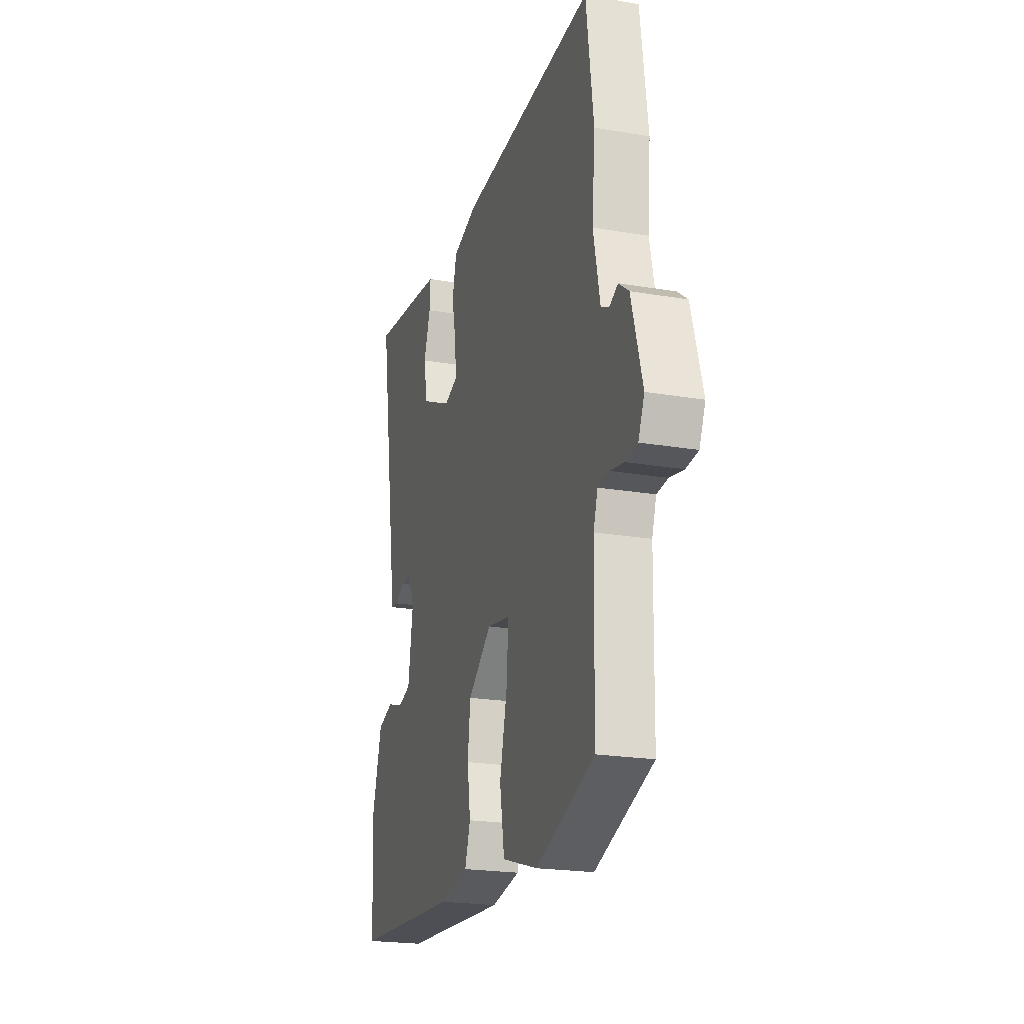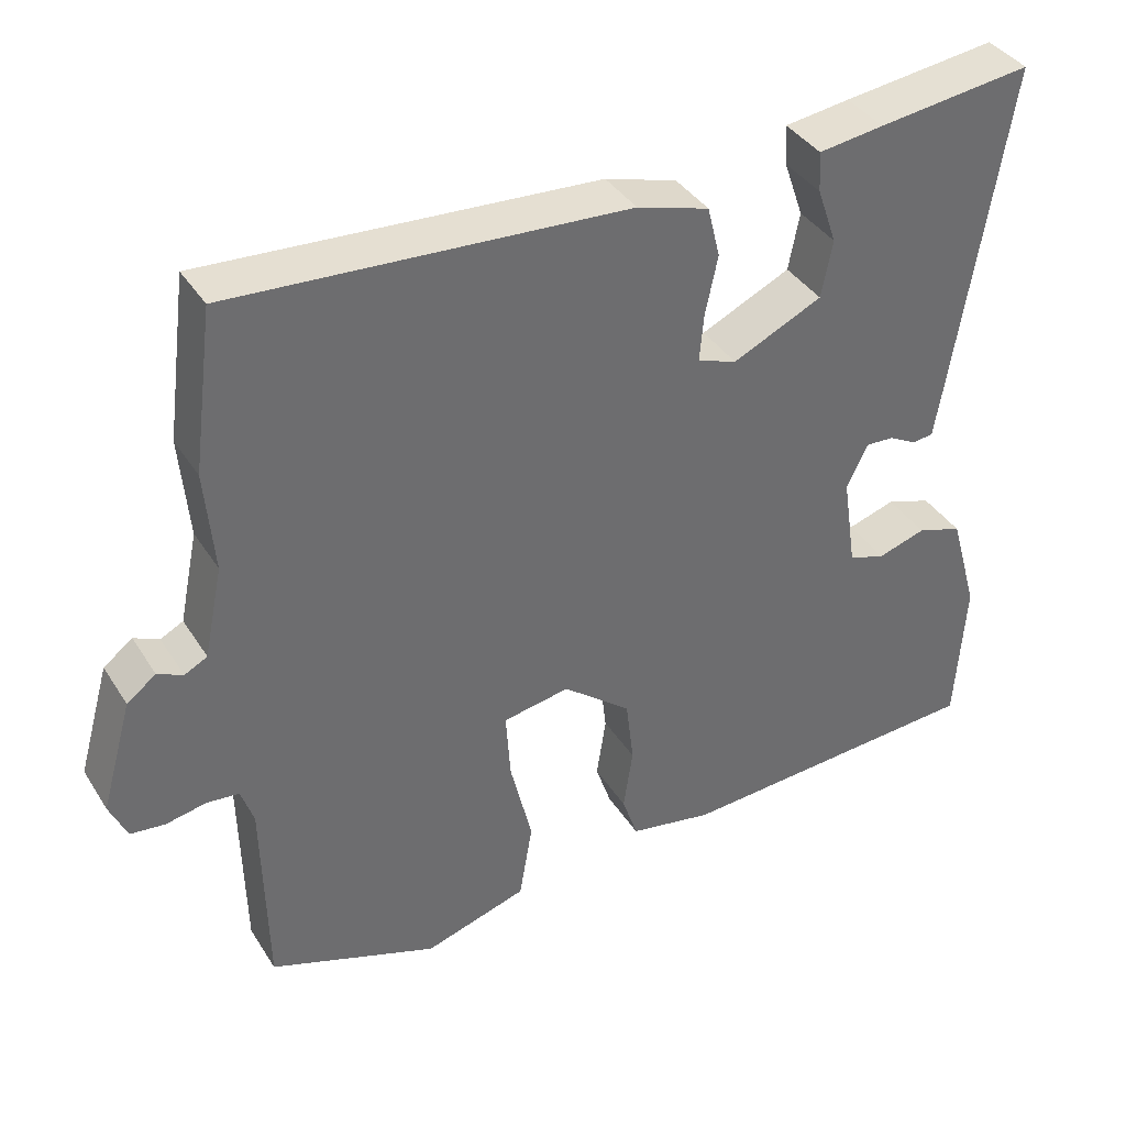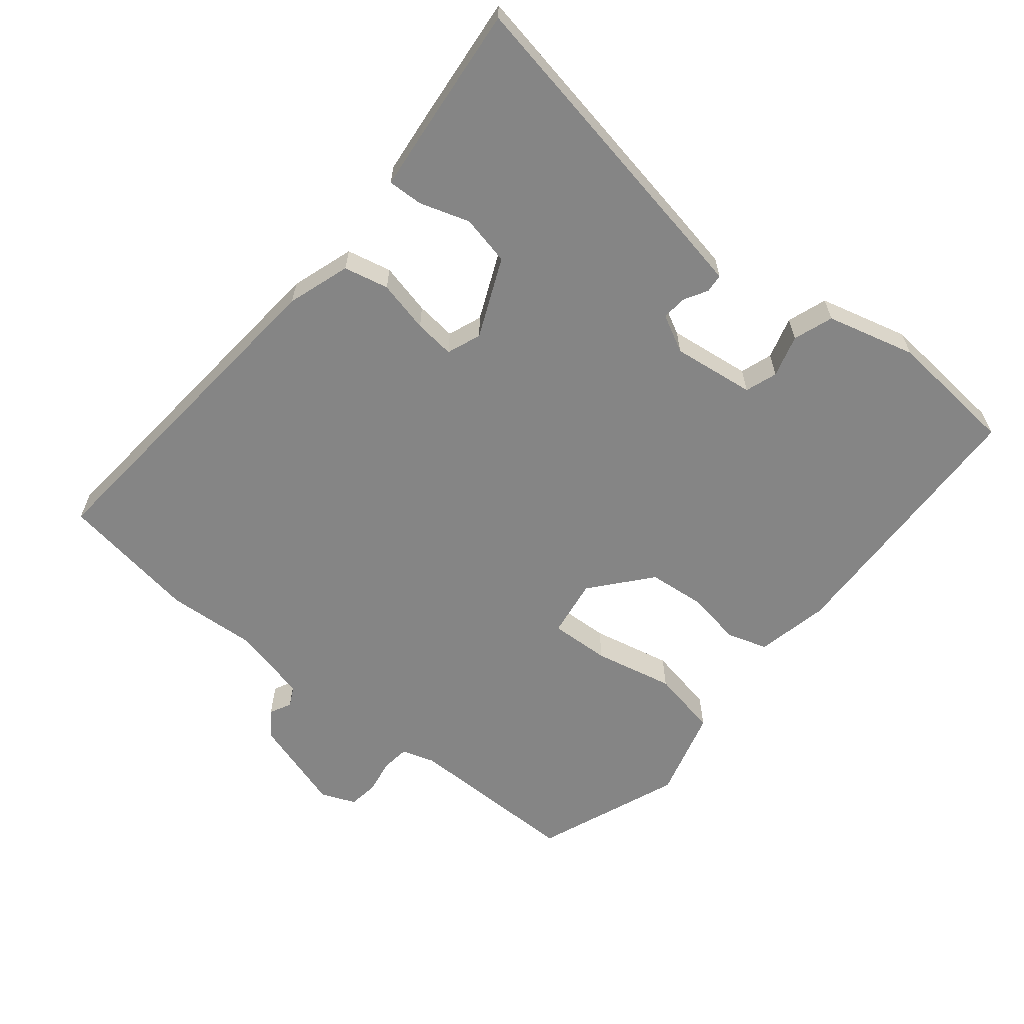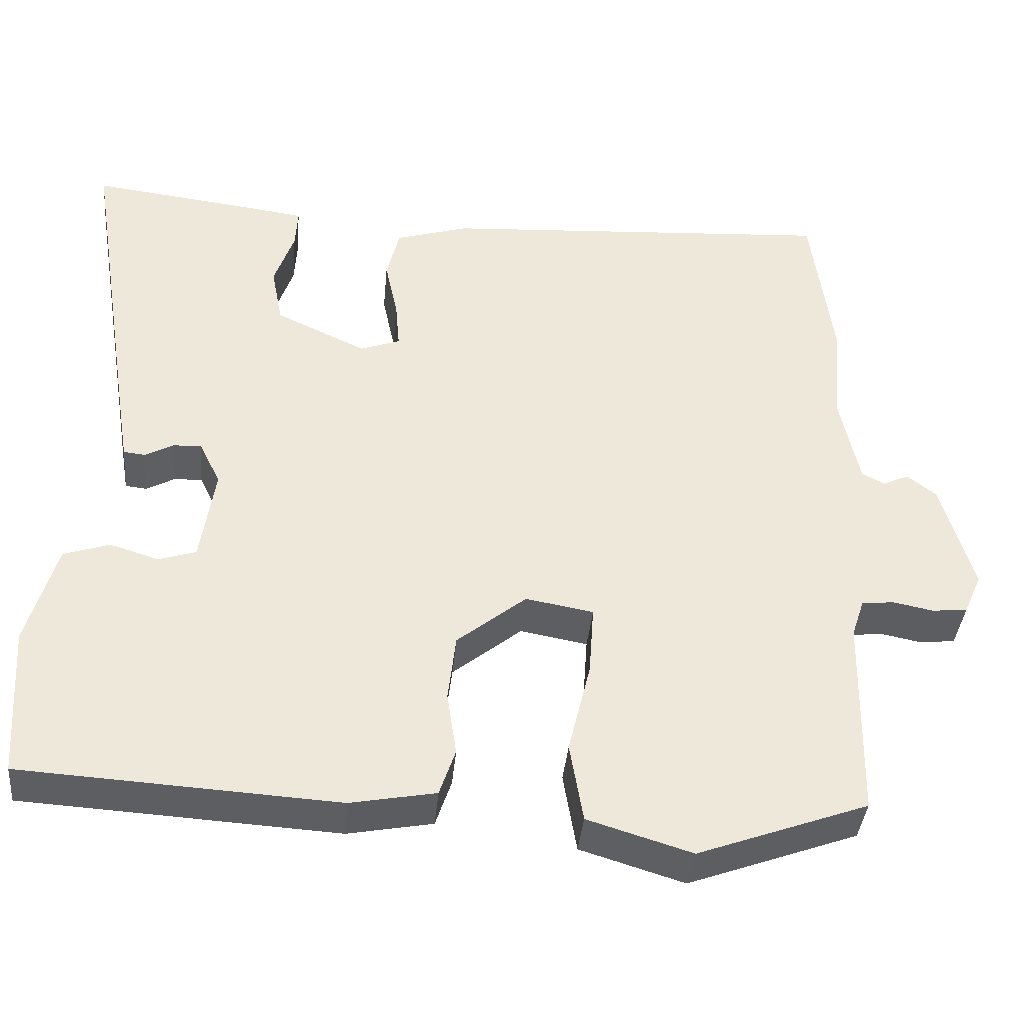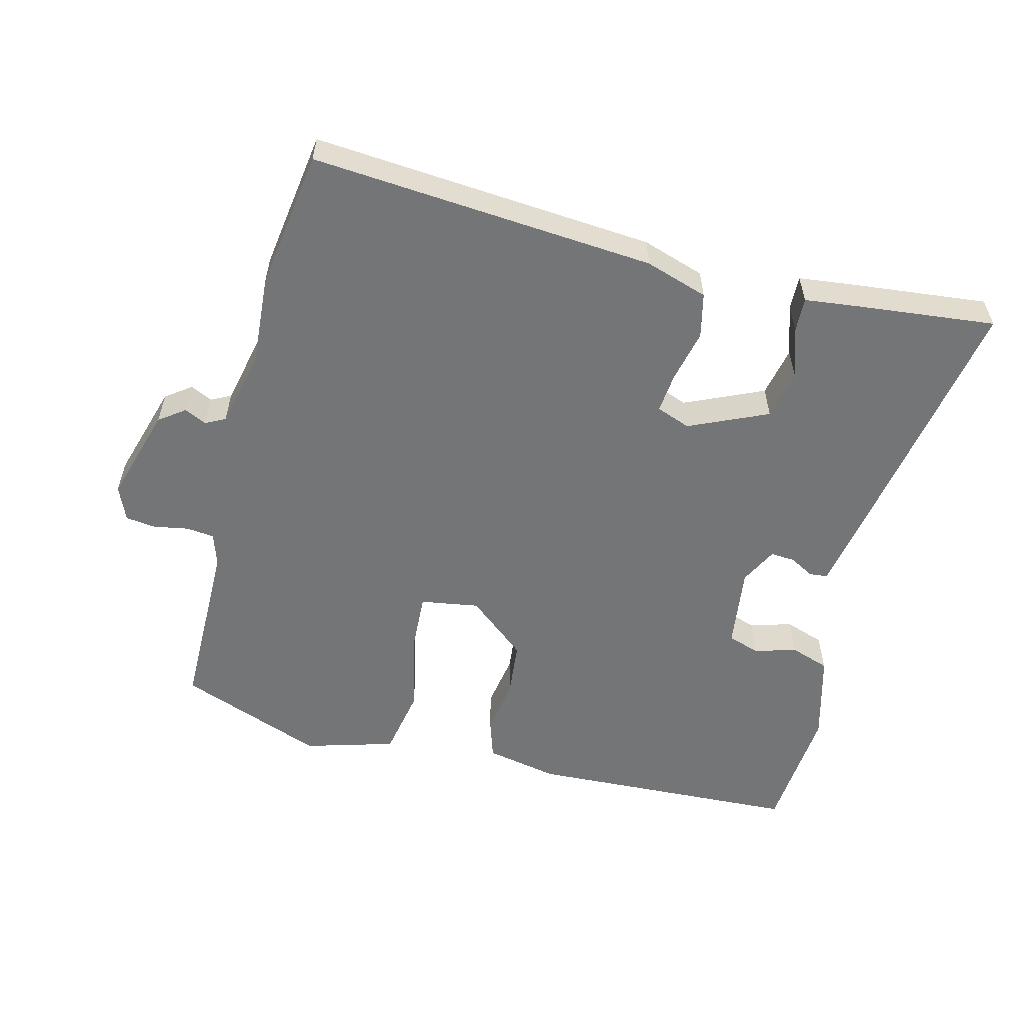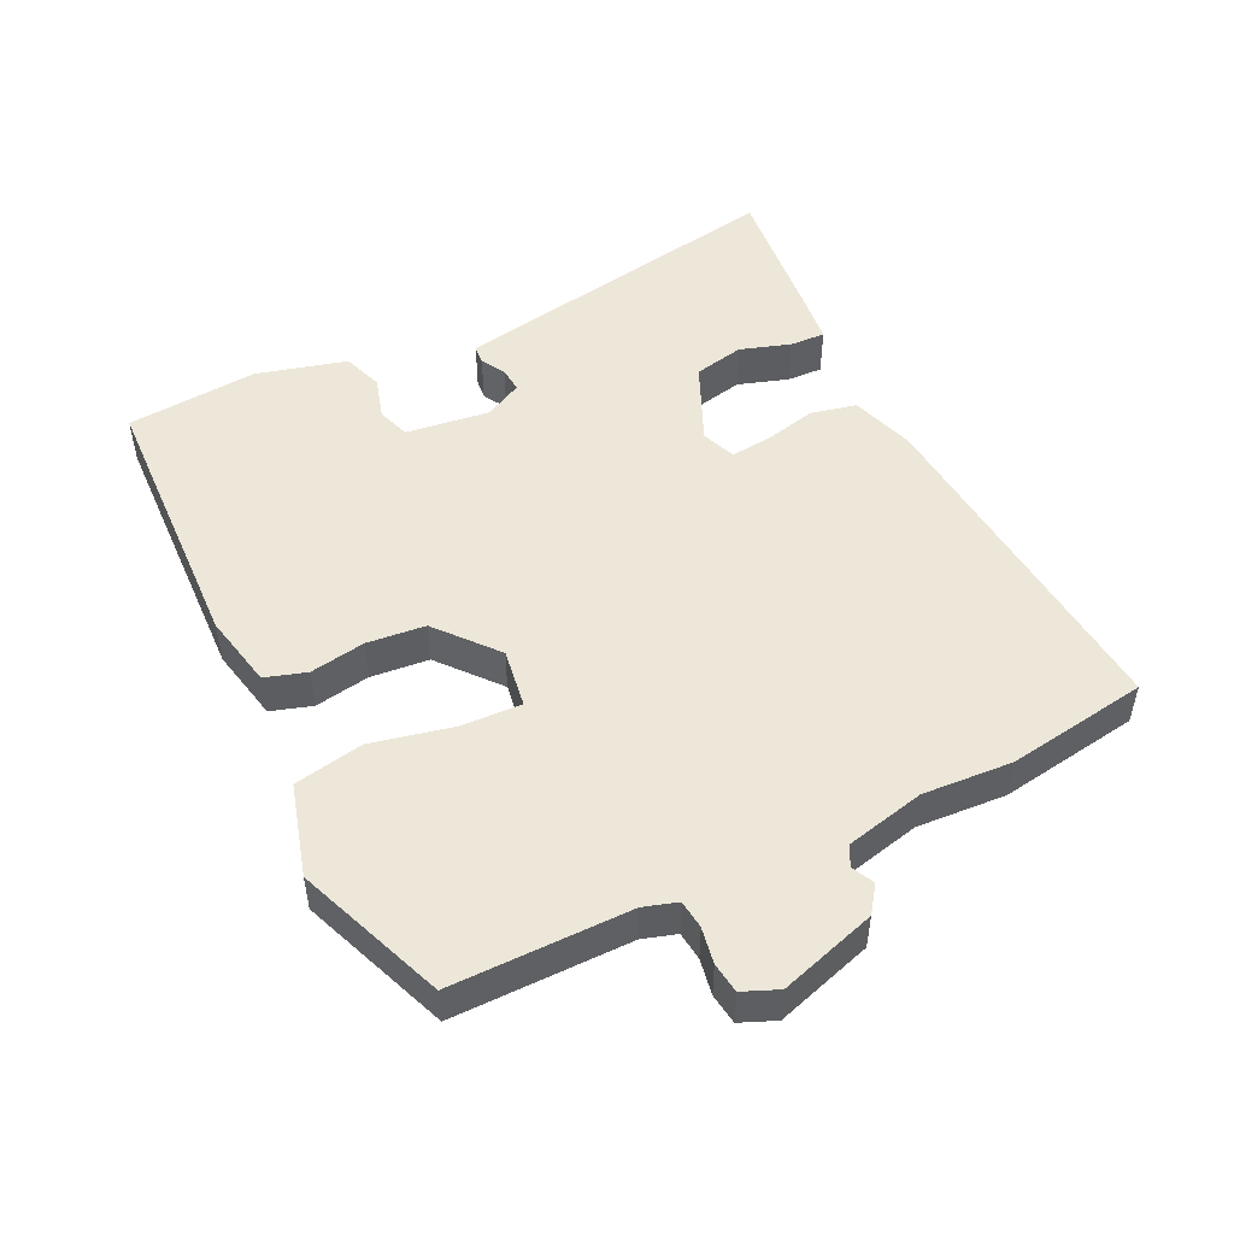
<metadata>
{"format":"obj","ext":"obj","renderer":"f3d","projection":"perspective","resolution":1024,"background":"white","views":[{"elev":-21.6,"azim":-106.8,"up":"+Z"},{"elev":38.4,"azim":-29.0,"up":"+Z"},{"elev":-61.8,"azim":49.6,"up":"+Y"},{"elev":-38.7,"azim":174.7,"up":"+Z"},{"elev":-56.4,"azim":-15.1,"up":"+Y"},{"elev":50.2,"azim":-117.1,"up":"+Y"}]}
</metadata>
<code>
v -0.525 0.07 0.313
v -0.498 0.07 0.517
v 0.003 0.07 0.485
v 0.095 0.07 0.457
v 0.111 0.07 0.392
v 0.095 0.07 0.316
v 0.09 0.07 0.257
v 0.14 0.07 0.239
v 0.254 0.07 0.292
v 0.268 0.07 0.365
v 0.243 0.07 0.437
v 0.24 0.07 0.488
v 0.323 0.07 0.499
v 0.52 0.07 0.523
v 0.452 0.07 0.097
v 0.441 0.07 0.031
v 0.414 0.07 0.028
v 0.379 0.07 0.047
v 0.343 0.07 0.049
v 0.316 0.07 -0.006
v 0.334 0.07 -0.126
v 0.381 0.07 -0.141
v 0.442 0.07 -0.122
v 0.5 0.07 -0.141
v 0.537 0.07 -0.27
v 0.525 0.07 -0.46
v 0.128 0.07 -0.484
v 0.021 0.07 -0.464
v 0.001 0.07 -0.405
v 0.013 0.07 -0.325
v 0.003 0.07 -0.241
v -0.084 0.07 -0.171
v -0.169 0.07 -0.186
v -0.163 0.07 -0.274
v -0.135 0.07 -0.39
v -0.152 0.07 -0.49
v -0.283 0.07 -0.53
v -0.497 0.07 -0.452
v -0.502 0.07 -0.196
v -0.518 0.07 -0.148
v -0.559 0.07 -0.144
v -0.61 0.07 -0.154
v -0.654 0.07 -0.149
v -0.676 0.07 -0.099
v -0.636 0.07 0.041
v -0.599 0.07 0.069
v -0.567 0.07 0.054
v -0.538 0.07 0.069
v -0.514 0.07 0.184
v -0.525 0 0.313
v -0.498 0 0.517
v 0.003 0 0.485
v 0.095 0 0.457
v 0.111 0 0.392
v 0.095 0 0.316
v 0.09 0 0.257
v 0.14 0 0.239
v 0.254 0 0.292
v 0.268 0 0.365
v 0.243 0 0.437
v 0.24 0 0.488
v 0.323 0 0.499
v 0.52 0 0.523
v 0.452 0 0.097
v 0.441 0 0.031
v 0.414 0 0.028
v 0.379 0 0.047
v 0.343 0 0.049
v 0.316 0 -0.006
v 0.334 0 -0.126
v 0.381 0 -0.141
v 0.442 0 -0.122
v 0.5 0 -0.141
v 0.537 0 -0.27
v 0.525 0 -0.46
v 0.128 0 -0.484
v 0.021 0 -0.464
v 0.001 0 -0.405
v 0.013 0 -0.325
v 0.003 0 -0.241
v -0.084 0 -0.171
v -0.169 0 -0.186
v -0.163 0 -0.274
v -0.135 0 -0.39
v -0.152 0 -0.49
v -0.283 0 -0.53
v -0.497 0 -0.452
v -0.502 0 -0.196
v -0.518 0 -0.148
v -0.559 0 -0.144
v -0.61 0 -0.154
v -0.654 0 -0.149
v -0.676 0 -0.099
v -0.636 0 0.041
v -0.599 0 0.069
v -0.567 0 0.054
v -0.538 0 0.069
v -0.514 0 0.184
f 45 46 47
f 44 45 47
f 43 44 47
f 42 43 47
f 41 42 47
f 40 41 47 48
f 39 40 48 49
f 37 38 39
f 36 37 39
f 35 36 39
f 34 35 39
f 33 34 39 49
f 28 29 30
f 27 28 30
f 26 27 30
f 25 26 30
f 24 25 30
f 23 24 30
f 22 23 30
f 21 22 30 31
f 20 21 31 32
f 16 17 18
f 15 16 18
f 14 15 18
f 13 14 18
f 12 13 18
f 11 12 18
f 10 11 18
f 9 10 18 19
f 20 32 33
f 19 20 33
f 9 19 33
f 8 9 33
f 4 5 6
f 3 4 6 7
f 1 2 3 7
f 8 33 49
f 7 8 49
f 1 7 49
f 96 95 94
f 96 94 93
f 96 93 92
f 96 92 91
f 96 91 90
f 97 96 90 89
f 98 97 89 88
f 88 87 86
f 88 86 85
f 88 85 84
f 88 84 83
f 98 88 83 82
f 79 78 77
f 79 77 76
f 79 76 75
f 79 75 74
f 79 74 73
f 79 73 72
f 79 72 71
f 80 79 71 70
f 81 80 70 69
f 67 66 65
f 67 65 64
f 67 64 63
f 67 63 62
f 67 62 61
f 67 61 60
f 67 60 59
f 68 67 59 58
f 82 81 69
f 82 69 68
f 82 68 58
f 82 58 57
f 55 54 53
f 56 55 53 52
f 56 52 51 50
f 98 82 57
f 98 57 56
f 98 56 50
f 1 50 51 2
f 2 51 52 3
f 3 52 53 4
f 4 53 54 5
f 5 54 55 6
f 6 55 56 7
f 7 56 57 8
f 8 57 58 9
f 9 58 59 10
f 10 59 60 11
f 11 60 61 12
f 12 61 62 13
f 13 62 63 14
f 14 63 64 15
f 15 64 65 16
f 16 65 66 17
f 17 66 67 18
f 18 67 68 19
f 19 68 69 20
f 20 69 70 21
f 21 70 71 22
f 22 71 72 23
f 23 72 73 24
f 24 73 74 25
f 25 74 75 26
f 26 75 76 27
f 27 76 77 28
f 28 77 78 29
f 29 78 79 30
f 30 79 80 31
f 31 80 81 32
f 32 81 82 33
f 33 82 83 34
f 34 83 84 35
f 35 84 85 36
f 36 85 86 37
f 37 86 87 38
f 38 87 88 39
f 39 88 89 40
f 40 89 90 41
f 41 90 91 42
f 42 91 92 43
f 43 92 93 44
f 44 93 94 45
f 45 94 95 46
f 46 95 96 47
f 47 96 97 48
f 48 97 98 49
f 49 98 50 1

</code>
